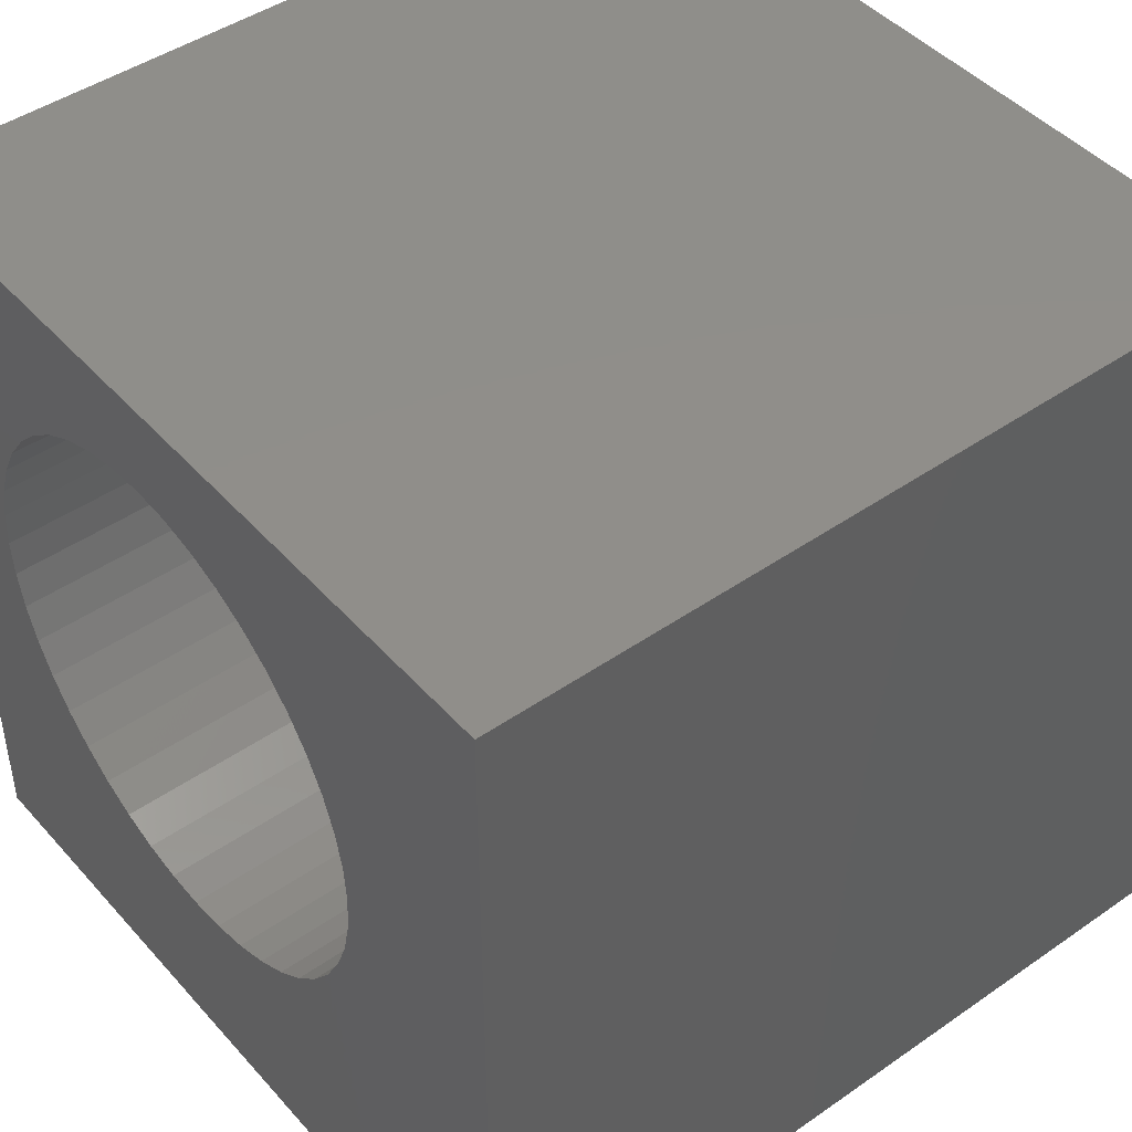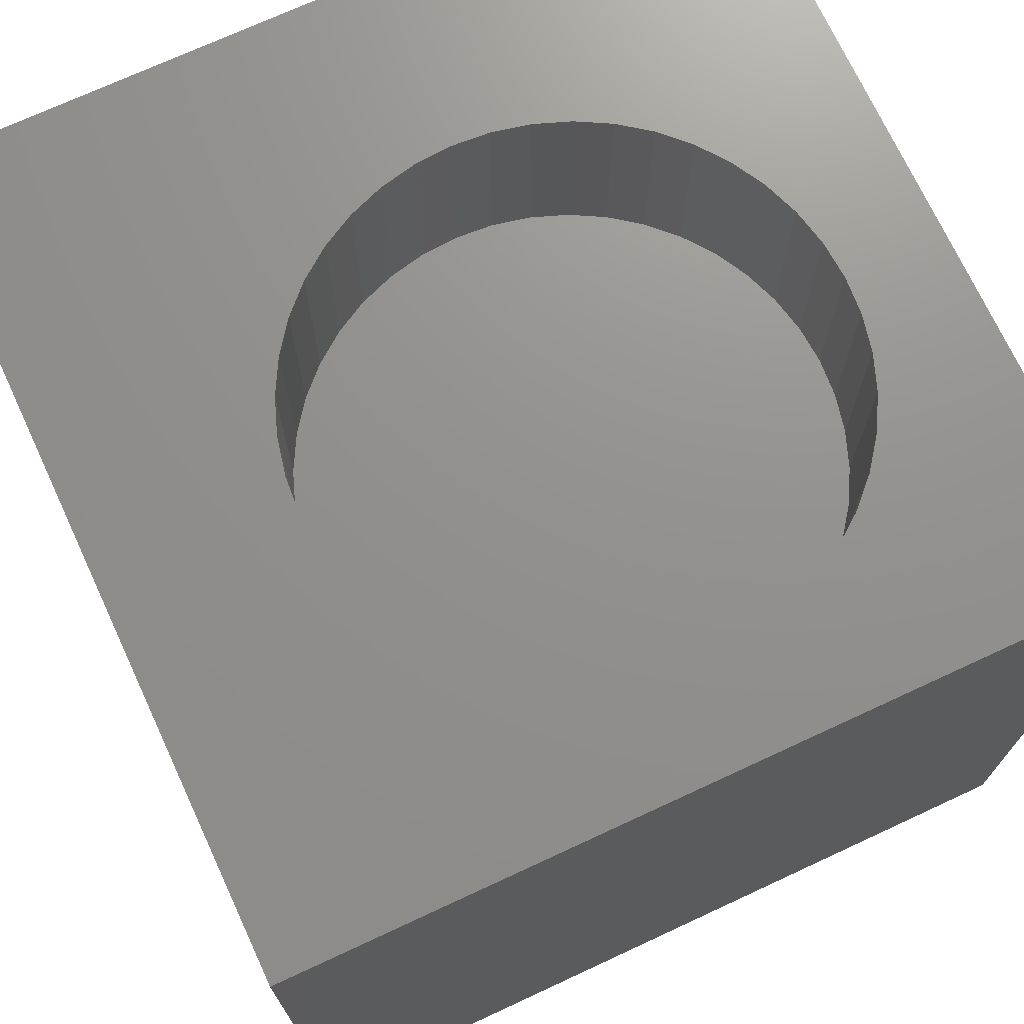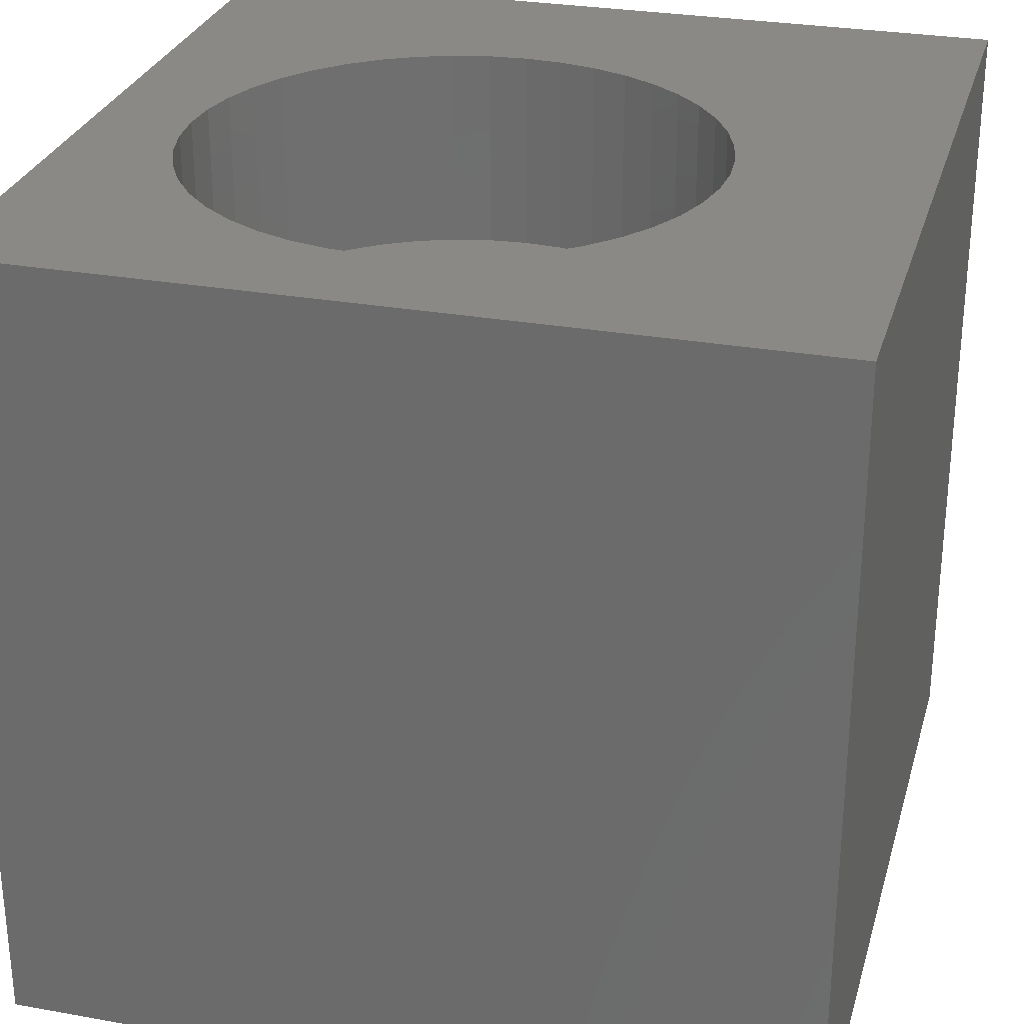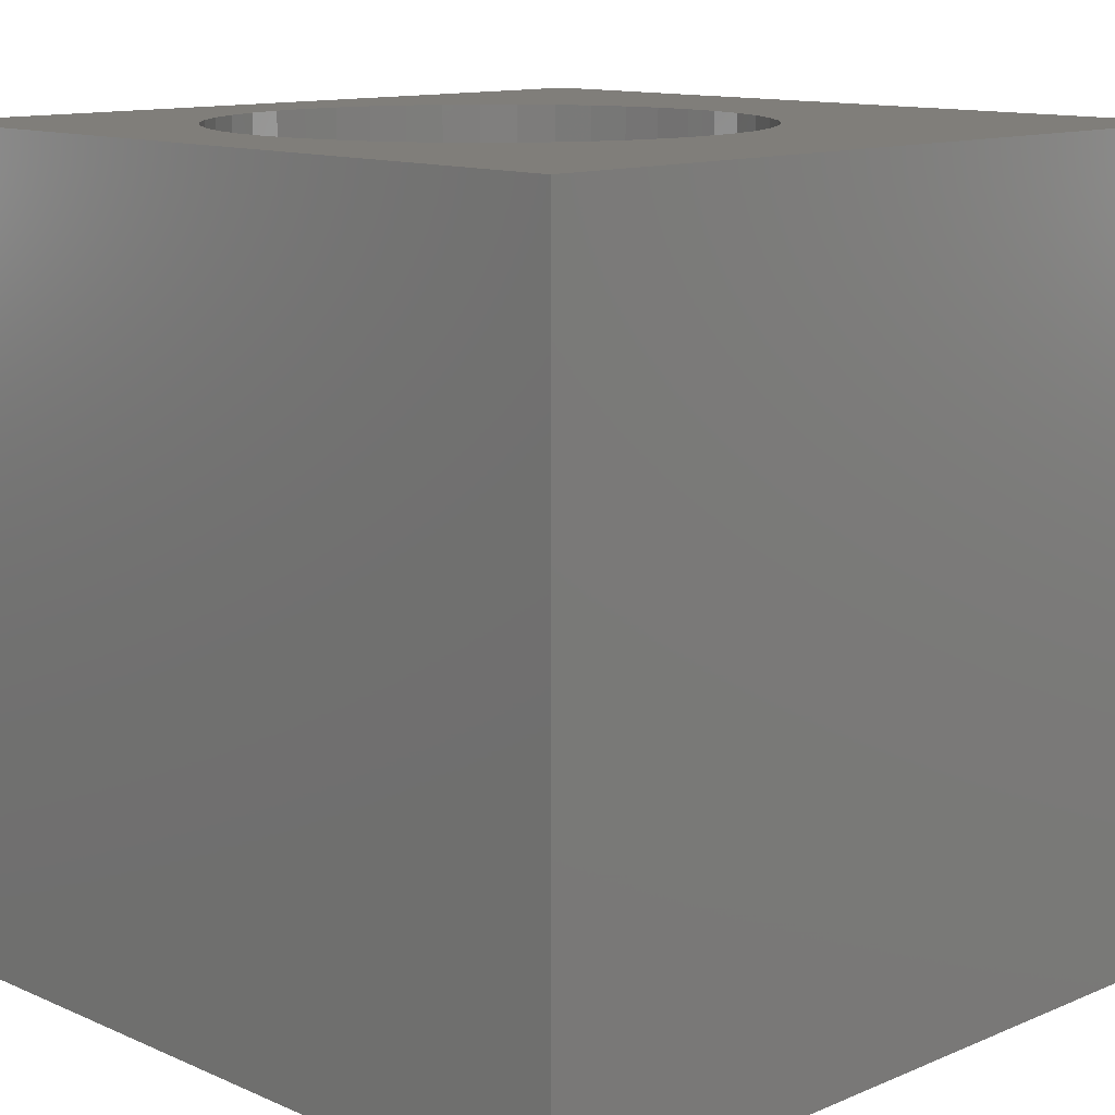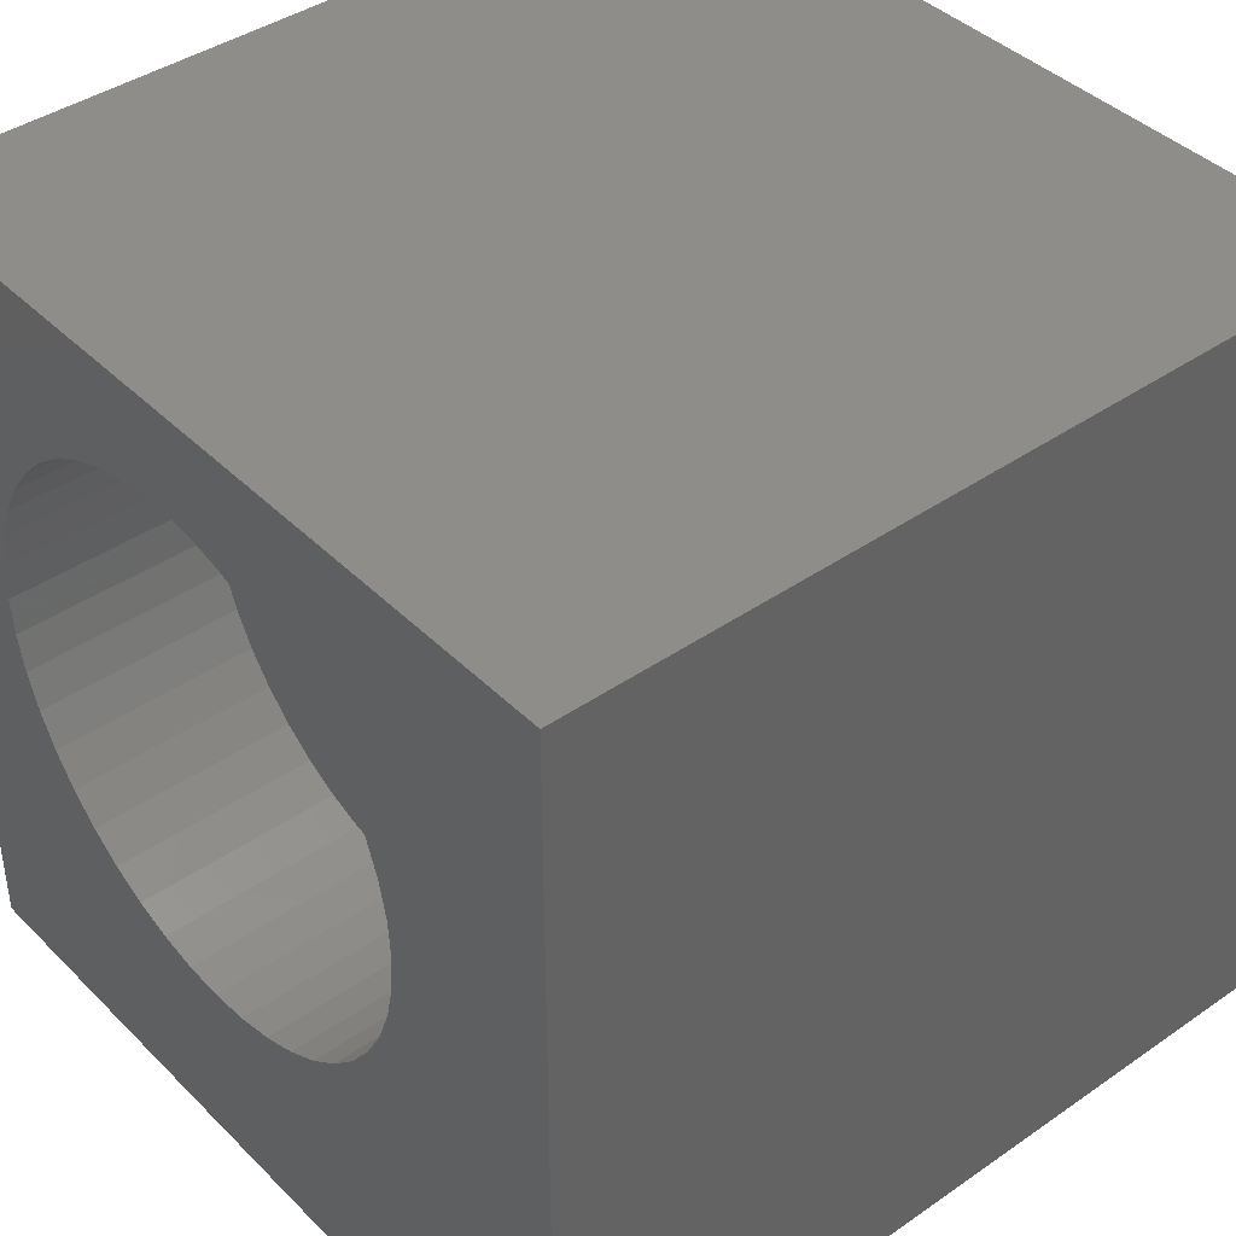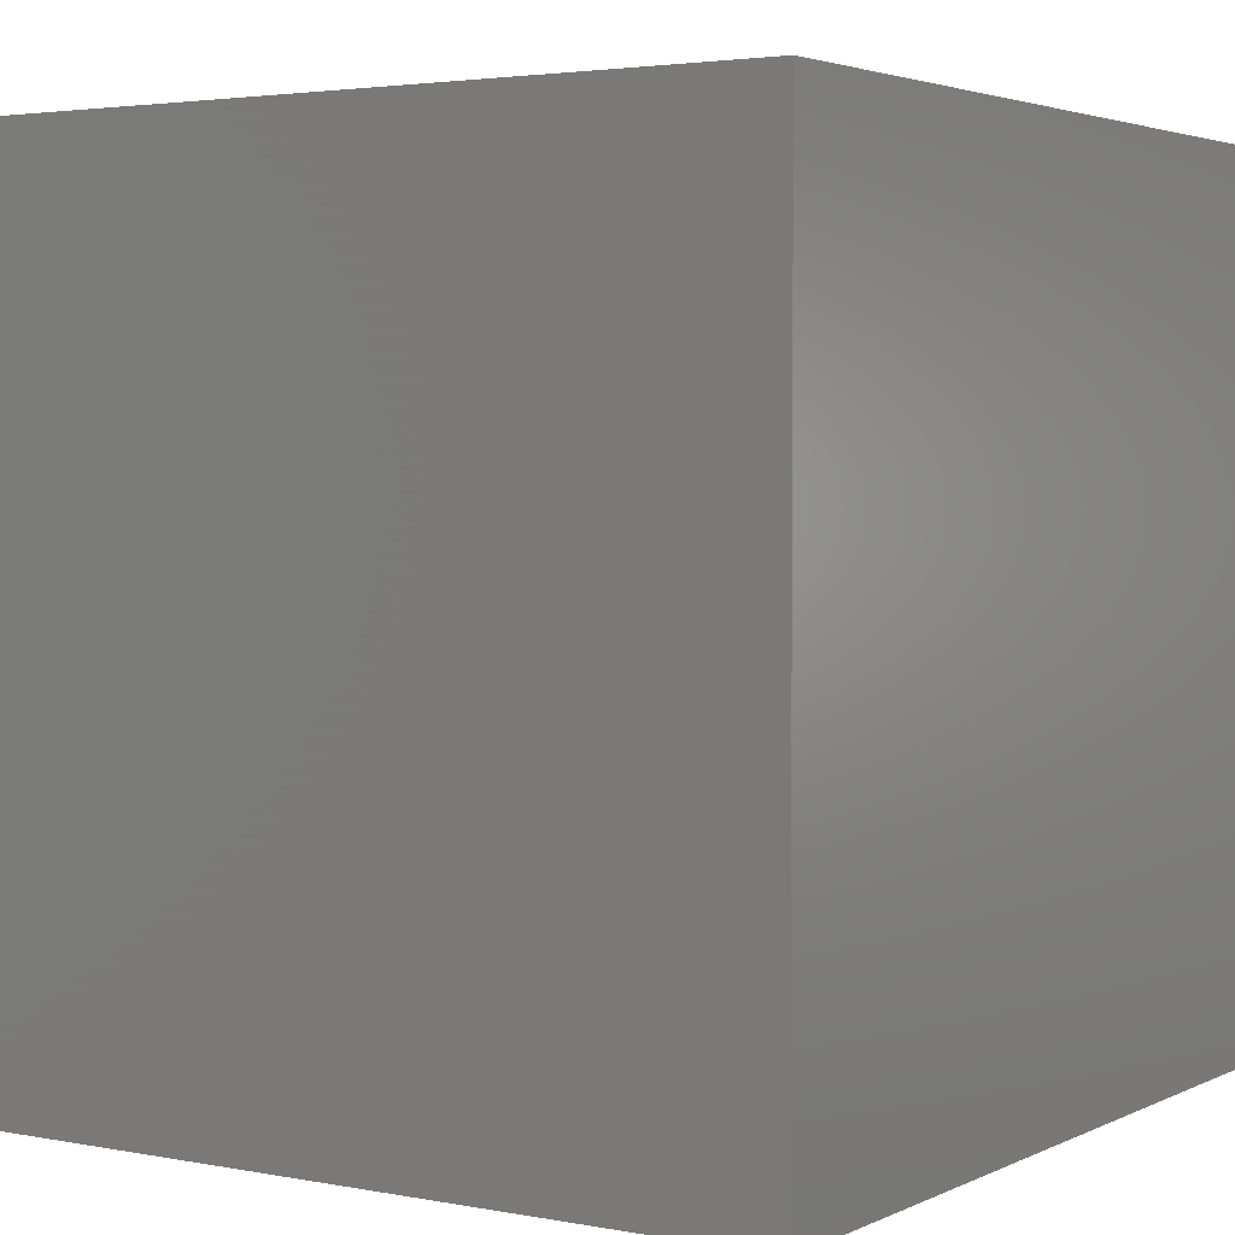
<metadata>
{"format":"stl","ext":"stl","renderer":"f3d","projection":"perspective","resolution":1024,"background":"white","views":[{"elev":45.3,"azim":51.3,"up":"+Y"},{"elev":72.0,"azim":155.1,"up":"+Z"},{"elev":28.6,"azim":-74.9,"up":"+Z"},{"elev":12.3,"azim":-44.5,"up":"+Z"},{"elev":41.1,"azim":49.9,"up":"+Y"},{"elev":3.1,"azim":-146.8,"up":"+Y"}]}
</metadata>
<code>
# stl→obj: 96 verts, 188 faces
v 0 10 10
v 0 10 0
v 0 0 10
v 0 0 0
v 5.842 8.513 10
v 6.249 8.291 10
v 10 10 10
v 7.611 6.472 10
v 7.449 6.906 10
v 7.227 7.313 10
v 7.71 6.018 10
v 7.743 5.556 10
v 10 0 10
v 7.71 5.093 10
v 7.611 4.64 10
v 2.363 8.013 10
v 2.734 8.291 10
v 3.141 8.513 10
v 3.576 8.675 10
v 5.408 8.675 10
v 6.621 8.013 10
v 6.949 7.685 10
v 7.449 4.205 10
v 7.227 3.798 10
v 6.949 3.427 10
v 6.621 3.099 10
v 6.249 2.821 10
v 5.842 2.598 10
v 3.141 2.598 10
v 3.576 2.436 10
v 4.029 2.338 10
v 1.372 6.472 10
v 1.534 6.906 10
v 4.029 8.774 10
v 4.492 8.807 10
v 4.954 8.774 10
v 5.408 2.436 10
v 4.954 2.338 10
v 4.492 2.305 10
v 1.757 7.313 10
v 2.035 7.685 10
v 2.734 2.821 10
v 2.363 3.099 10
v 2.035 3.427 10
v 1.757 3.798 10
v 1.534 4.205 10
v 1.372 4.64 10
v 1.274 5.093 10
v 1.241 5.556 10
v 1.274 6.018 10
v 10 10 0
v 10 0 0
v 7.71 5.093 7.488
v 7.743 5.556 7.488
v 7.71 6.018 7.488
v 7.611 6.472 7.488
v 7.449 6.906 7.488
v 7.227 7.313 7.488
v 6.949 7.685 7.488
v 6.621 8.013 7.488
v 6.249 8.291 7.488
v 5.842 8.513 7.488
v 5.408 8.675 7.488
v 4.954 8.774 7.488
v 4.492 8.807 7.488
v 4.029 8.774 7.488
v 3.576 8.675 7.488
v 3.141 8.513 7.488
v 2.734 8.291 7.488
v 2.363 8.013 7.488
v 2.035 7.685 7.488
v 1.757 7.313 7.488
v 1.534 6.906 7.488
v 1.372 6.472 7.488
v 1.274 6.018 7.488
v 1.241 5.556 7.488
v 1.274 5.093 7.488
v 1.372 4.64 7.488
v 1.534 4.205 7.488
v 1.757 3.798 7.488
v 2.035 3.427 7.488
v 2.363 3.099 7.488
v 2.734 2.821 7.488
v 3.141 2.598 7.488
v 3.576 2.436 7.488
v 4.029 2.338 7.488
v 4.492 2.305 7.488
v 4.954 2.338 7.488
v 5.408 2.436 7.488
v 5.842 2.598 7.488
v 6.249 2.821 7.488
v 6.621 3.099 7.488
v 6.949 3.427 7.488
v 7.227 3.798 7.488
v 7.449 4.205 7.488
v 7.611 4.64 7.488
f 1 2 3
f 3 2 4
f 5 6 7
f 8 7 9
f 9 7 10
f 8 11 7
f 7 11 12
f 7 12 13
f 13 12 14
f 13 14 15
f 16 17 1
f 1 17 18
f 1 18 19
f 5 7 20
f 6 21 7
f 7 21 22
f 7 22 10
f 15 23 13
f 13 23 24
f 13 24 25
f 25 26 13
f 13 26 27
f 13 27 28
f 29 3 30
f 30 3 31
f 32 33 1
f 19 34 1
f 1 34 35
f 1 35 7
f 7 35 36
f 7 36 20
f 28 37 13
f 13 37 38
f 13 38 3
f 3 38 39
f 3 39 31
f 33 40 1
f 1 40 41
f 1 41 16
f 29 42 3
f 3 42 43
f 3 43 44
f 44 45 3
f 3 45 46
f 3 46 47
f 47 48 3
f 3 48 49
f 3 49 1
f 1 49 50
f 1 50 32
f 51 7 52
f 52 7 13
f 2 51 4
f 4 51 52
f 7 51 1
f 1 51 2
f 52 13 4
f 4 13 3
f 53 12 54
f 54 12 11
f 54 11 55
f 55 11 8
f 55 8 56
f 56 8 9
f 56 9 57
f 57 9 10
f 57 10 58
f 58 10 22
f 58 22 59
f 59 22 21
f 59 21 60
f 60 21 6
f 60 6 61
f 61 6 5
f 61 5 62
f 62 5 20
f 62 20 63
f 63 20 36
f 63 36 64
f 64 36 35
f 64 35 65
f 65 35 34
f 65 34 66
f 66 34 19
f 66 19 67
f 67 19 18
f 67 18 68
f 68 18 17
f 68 17 69
f 69 17 16
f 69 16 70
f 70 16 41
f 70 41 71
f 71 41 40
f 71 40 72
f 72 40 33
f 72 33 73
f 73 33 32
f 73 32 74
f 74 32 50
f 74 50 75
f 75 50 49
f 75 49 76
f 76 49 48
f 76 48 77
f 77 48 47
f 77 47 78
f 78 47 46
f 78 46 79
f 79 46 45
f 79 45 80
f 80 45 44
f 80 44 81
f 81 44 43
f 81 43 82
f 82 43 42
f 82 42 83
f 83 42 29
f 83 29 84
f 84 29 30
f 84 30 85
f 85 30 31
f 85 31 86
f 86 31 39
f 86 39 87
f 87 39 38
f 87 38 88
f 88 38 37
f 88 37 89
f 89 37 28
f 89 28 90
f 90 28 27
f 90 27 91
f 91 27 26
f 91 26 92
f 92 26 25
f 92 25 93
f 93 25 24
f 93 24 94
f 94 24 23
f 94 23 95
f 95 23 15
f 95 15 96
f 96 15 14
f 96 14 53
f 53 14 12
f 93 94 60
f 60 94 95
f 60 95 59
f 59 95 58
f 62 63 92
f 92 63 64
f 64 65 92
f 92 65 66
f 92 66 67
f 70 82 83
f 96 53 95
f 95 53 54
f 95 54 55
f 93 60 92
f 92 60 61
f 92 61 62
f 67 68 92
f 92 68 69
f 92 69 70
f 70 71 82
f 82 71 72
f 82 72 73
f 73 74 82
f 82 74 75
f 82 75 76
f 83 84 70
f 70 84 85
f 70 85 86
f 55 56 95
f 95 56 57
f 95 57 58
f 78 79 80
f 76 77 82
f 82 77 78
f 82 78 81
f 81 78 80
f 86 87 70
f 70 87 88
f 70 88 89
f 89 90 70
f 70 90 91
f 70 91 92

</code>
